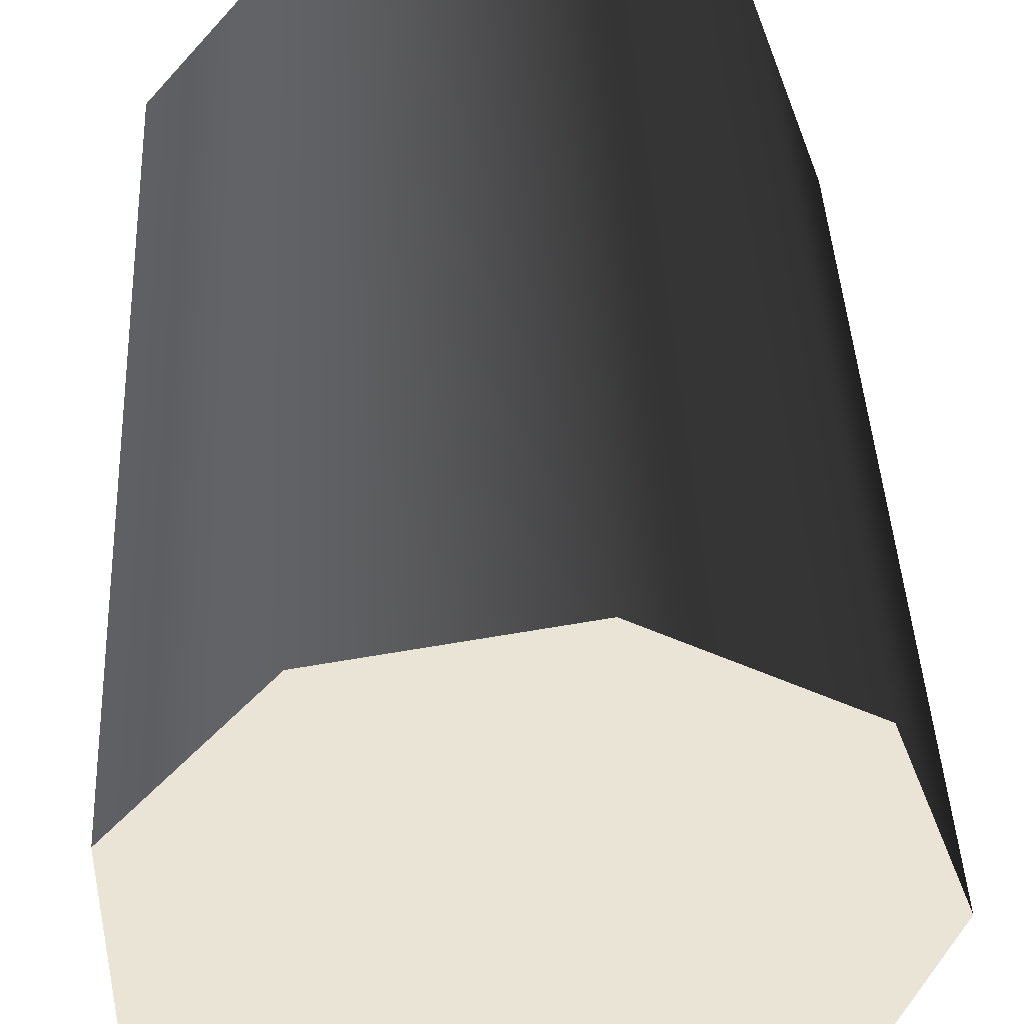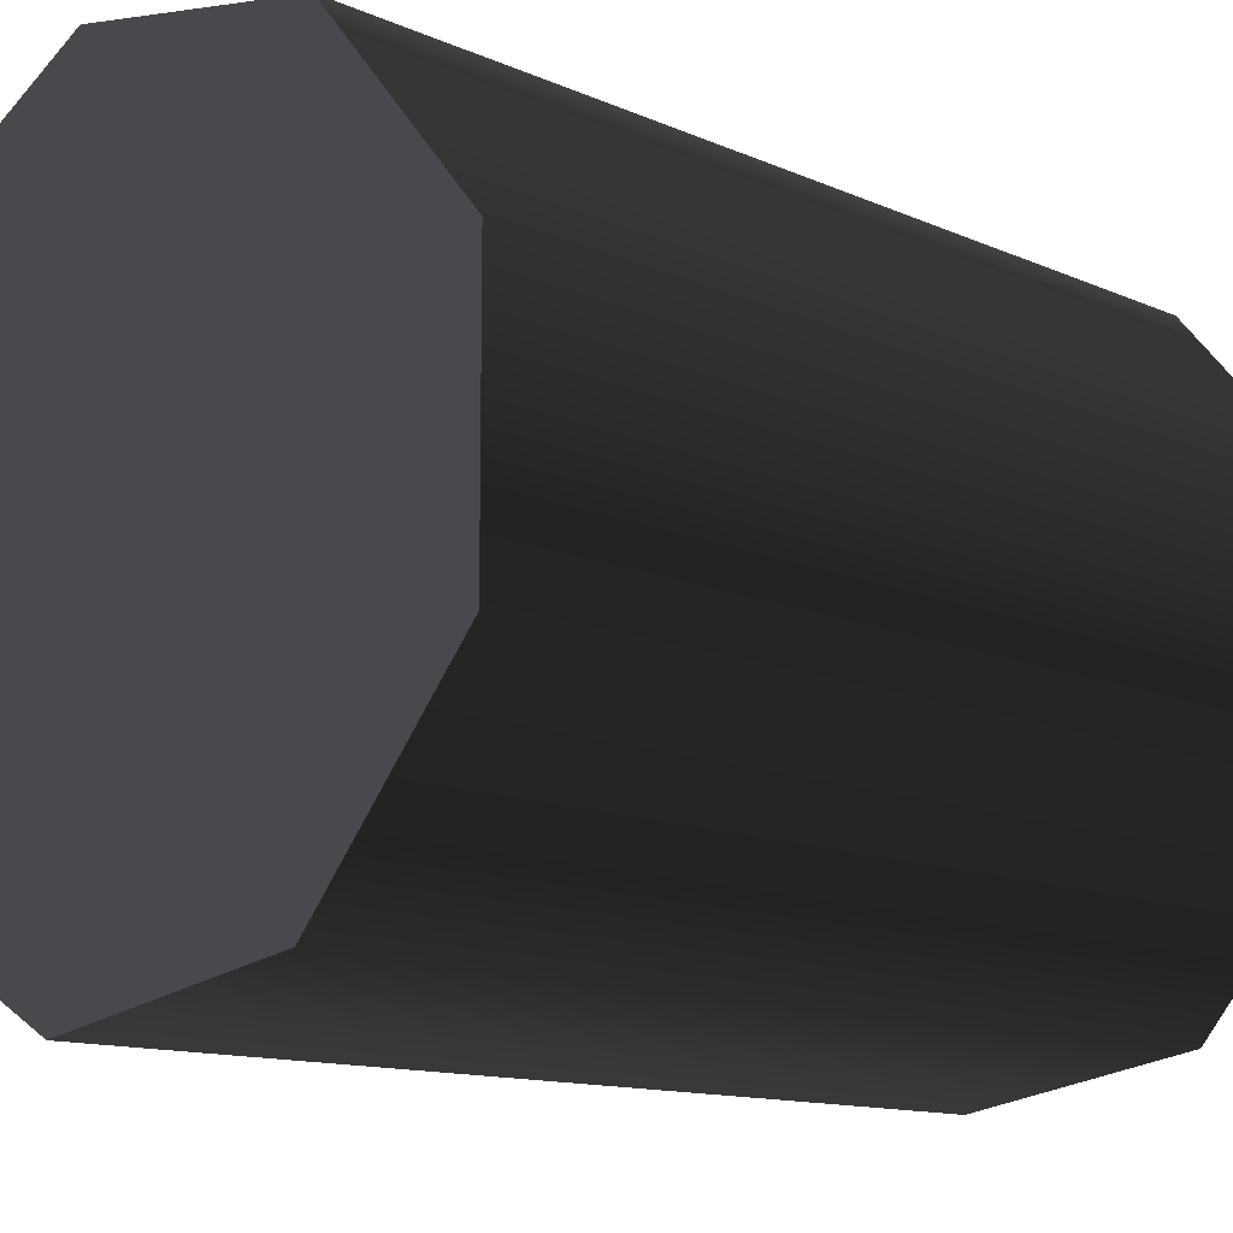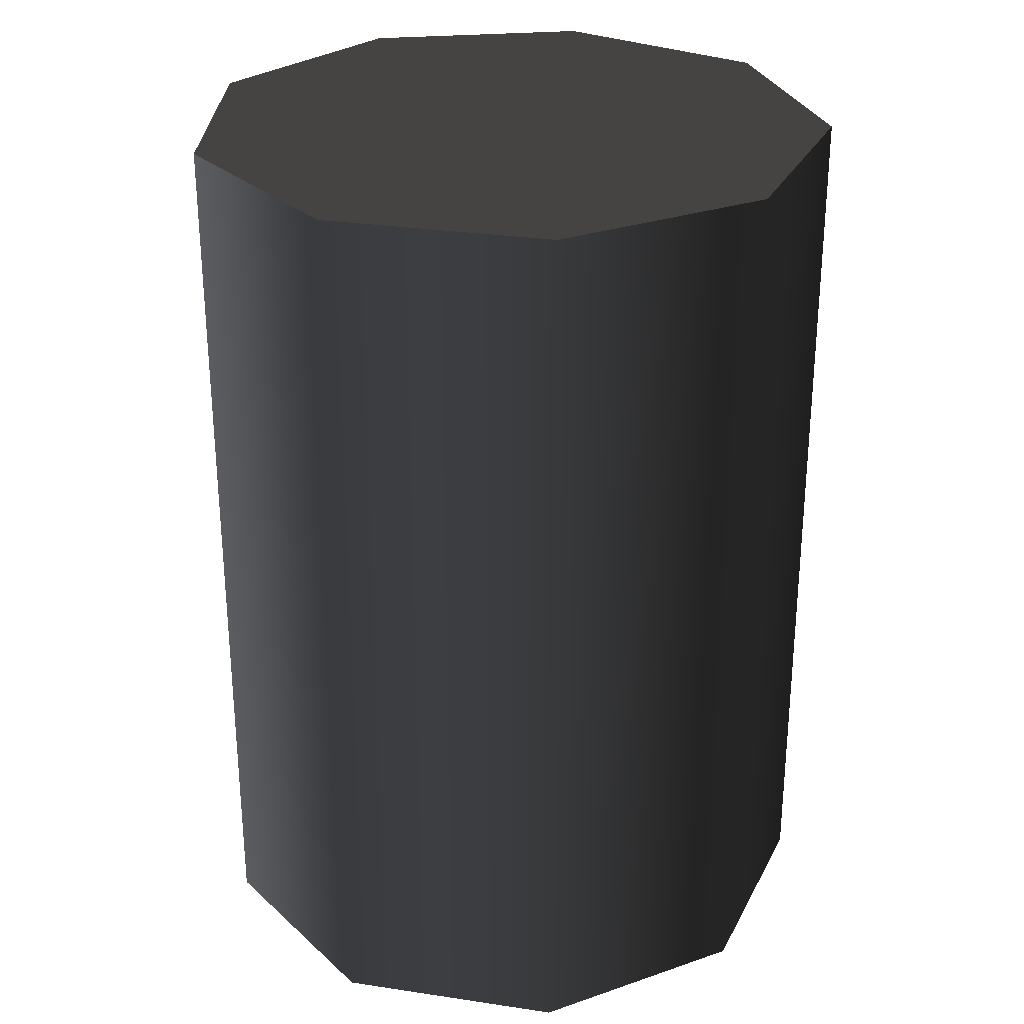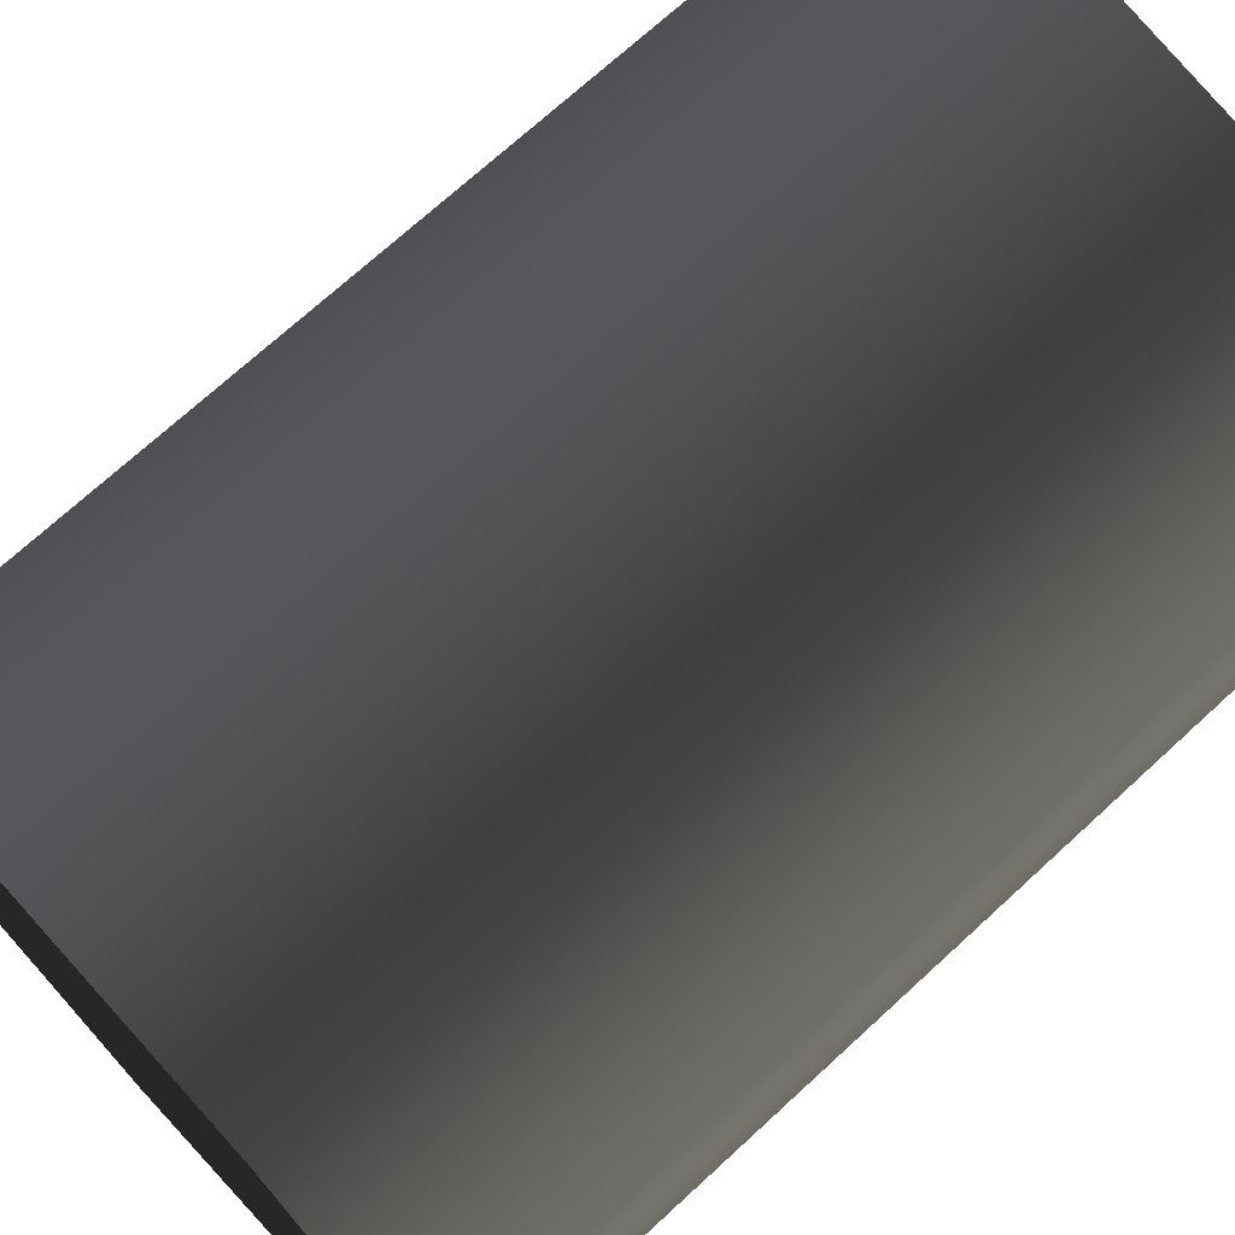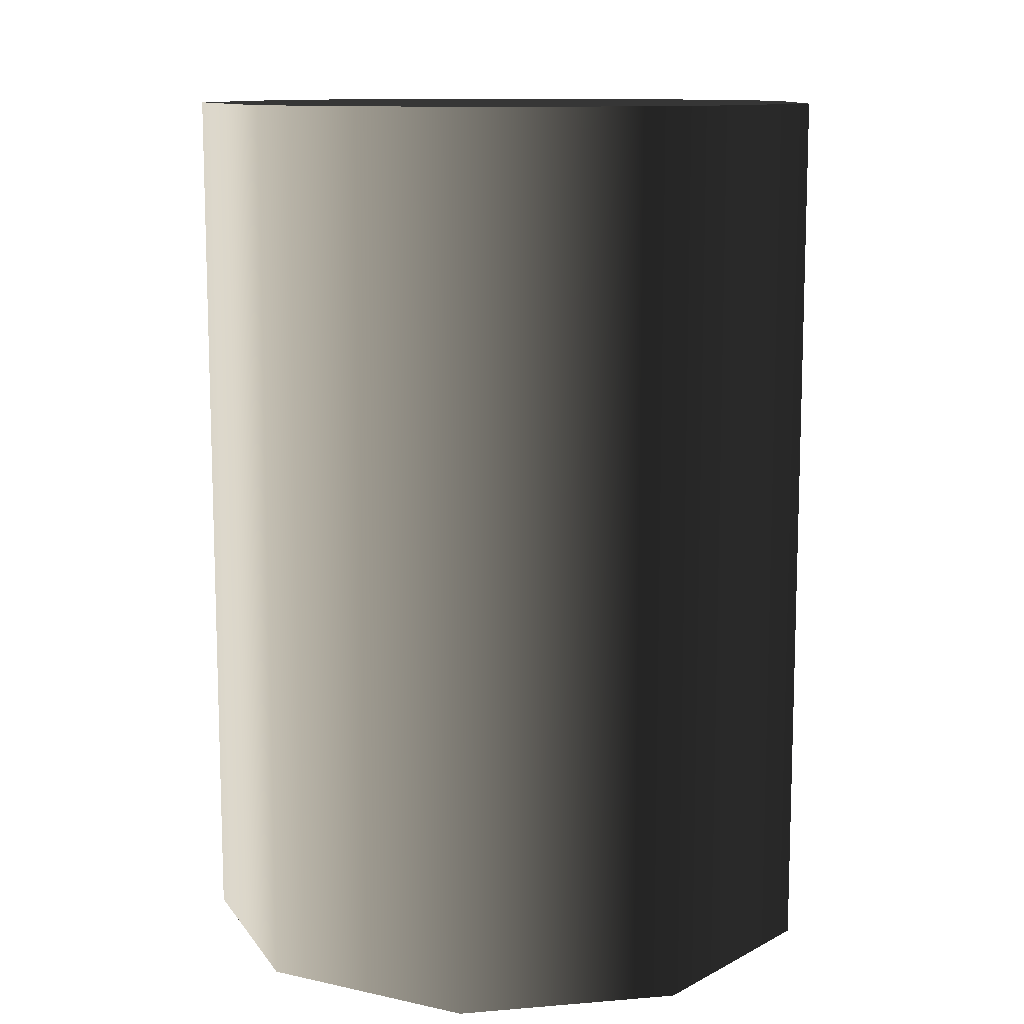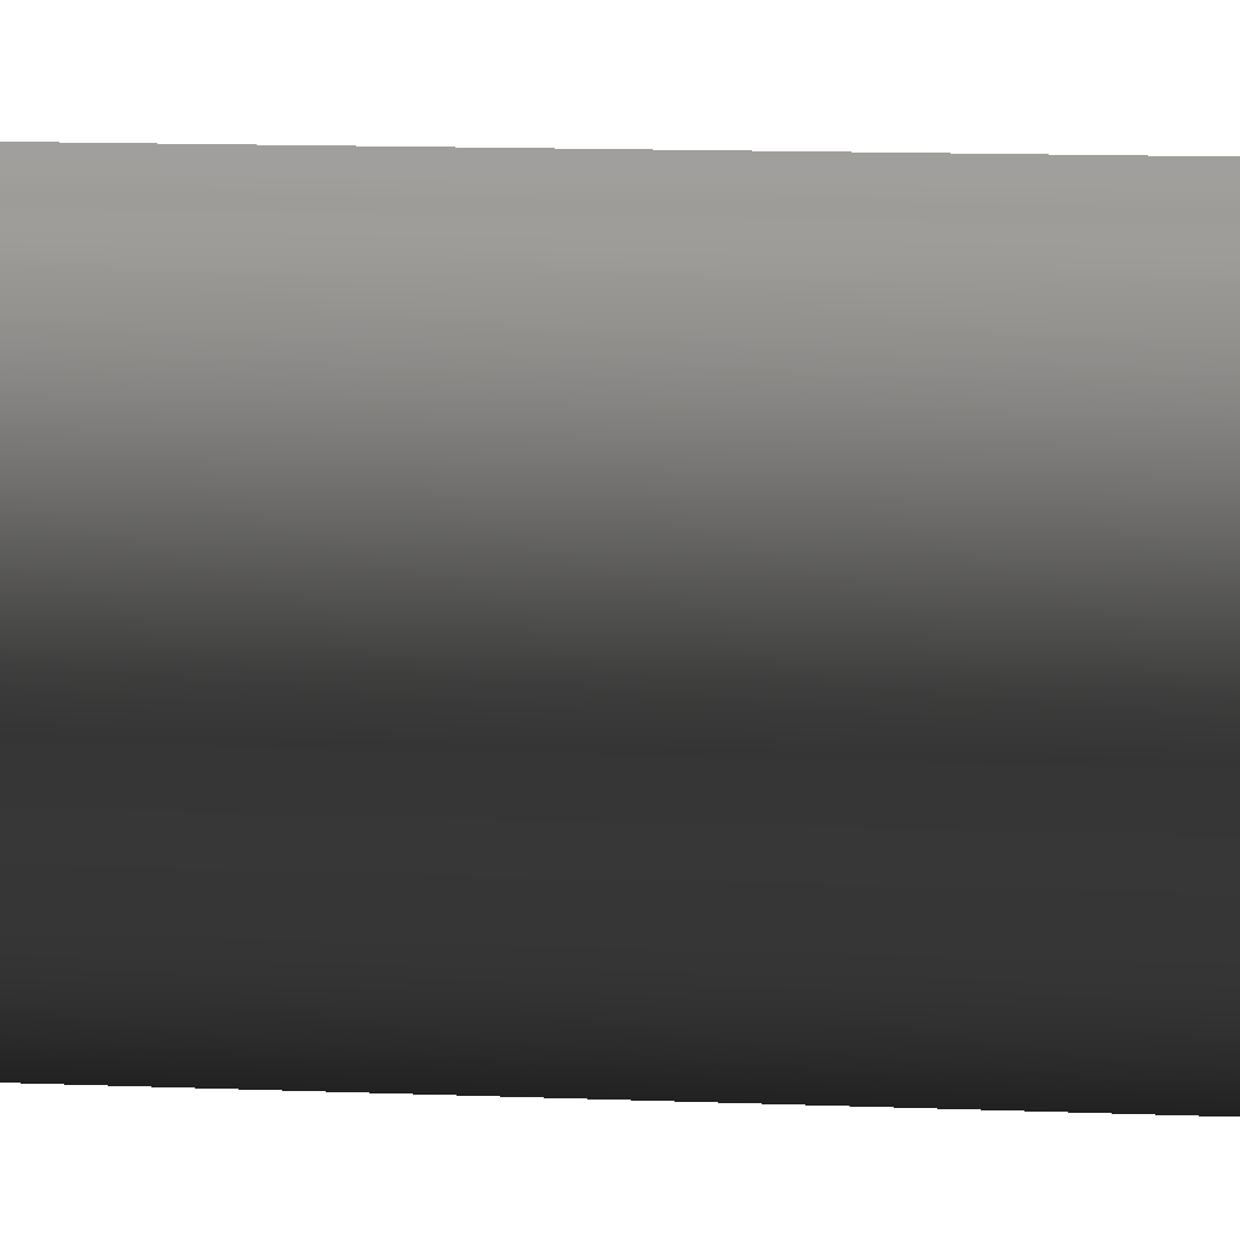
<metadata>
{"format":"obj","ext":"obj","renderer":"f3d","projection":"perspective","resolution":1024,"background":"white","views":[{"elev":42.9,"azim":-2.8,"up":"+Y"},{"elev":-11.9,"azim":-137.1,"up":"+Y"},{"elev":28.8,"azim":82.7,"up":"+Z"},{"elev":71.6,"azim":-132.6,"up":"+Y"},{"elev":11.3,"azim":-61.6,"up":"+Z"},{"elev":19.0,"azim":-86.5,"up":"+Y"}]}
</metadata>
<code>
v 0.006299 -0.03573 -3.206e-07
v -0.03409 -0.01241 -3.26e-07
v -0.01814 -0.03142 -3.217e-07
v 0.02779 0.02332 -3.339e-07
v -0.01814 0.03142 -3.358e-07
v -0.03409 0.01241 -3.316e-07
v 0.006299 0.03573 -3.367e-07
v 0.03628 -7.42e-07 -3.286e-07
v 0.02779 -0.02332 -3.234e-07
v 0.03628 -7.42e-07 -3.286e-07
v 0.02779 0.02332 0.1
v 0.02779 0.02332 -3.339e-07
v 0.03628 -7.314e-07 0.1
v 0.006299 0.03573 0.1
v 0.006299 0.03573 -3.367e-07
v 0.02779 -0.02332 -3.234e-07
v 0.02779 -0.02332 0.1
v 0.006299 0.03573 -3.367e-07
v -0.01814 0.03142 0.1
v -0.01814 0.03142 -3.358e-07
v 0.006299 0.03573 0.1
v -0.03409 0.01241 0.1
v -0.03409 0.01241 -3.316e-07
v -0.03409 0.01241 -3.316e-07
v -0.03409 -0.01241 0.1
v -0.03409 -0.01241 -3.26e-07
v -0.03409 0.01241 0.1
v -0.01814 -0.03142 0.1
v -0.01814 -0.03142 -3.217e-07
v -0.01814 -0.03142 -3.217e-07
v 0.006299 -0.03573 0.1
v 0.006299 -0.03573 -3.206e-07
v -0.01814 -0.03142 0.1
v 0.02779 -0.02332 0.1
v 0.02779 -0.02332 -3.234e-07
v 0.03628 -7.314e-07 0.1
v 0.006299 0.03573 0.1
v 0.02779 0.02332 0.1
v -0.01814 -0.03142 0.1
v -0.03409 0.01241 0.1
v -0.01814 0.03142 0.1
v -0.03409 -0.01241 0.1
v 0.006299 -0.03573 0.1
v 0.02779 -0.02332 0.1
g Barrel_Red_(42)_22435_151
f 1 3 2
f 1 2 4
f 2 5 4
f 2 6 5
f 5 7 4
f 1 4 8
f 9 1 8
f 10 12 11
f 11 13 10
f 14 11 12
f 12 15 14
f 16 10 13
f 13 17 16
f 18 20 19
f 19 21 18
f 22 19 20
f 20 23 22
f 24 26 25
f 25 27 24
f 28 25 26
f 26 29 28
f 30 32 31
f 31 33 30
f 34 31 32
f 32 35 34
f 36 38 37
f 36 37 39
f 37 40 39
f 37 41 40
f 40 42 39
f 36 39 43
f 44 36 43

</code>
